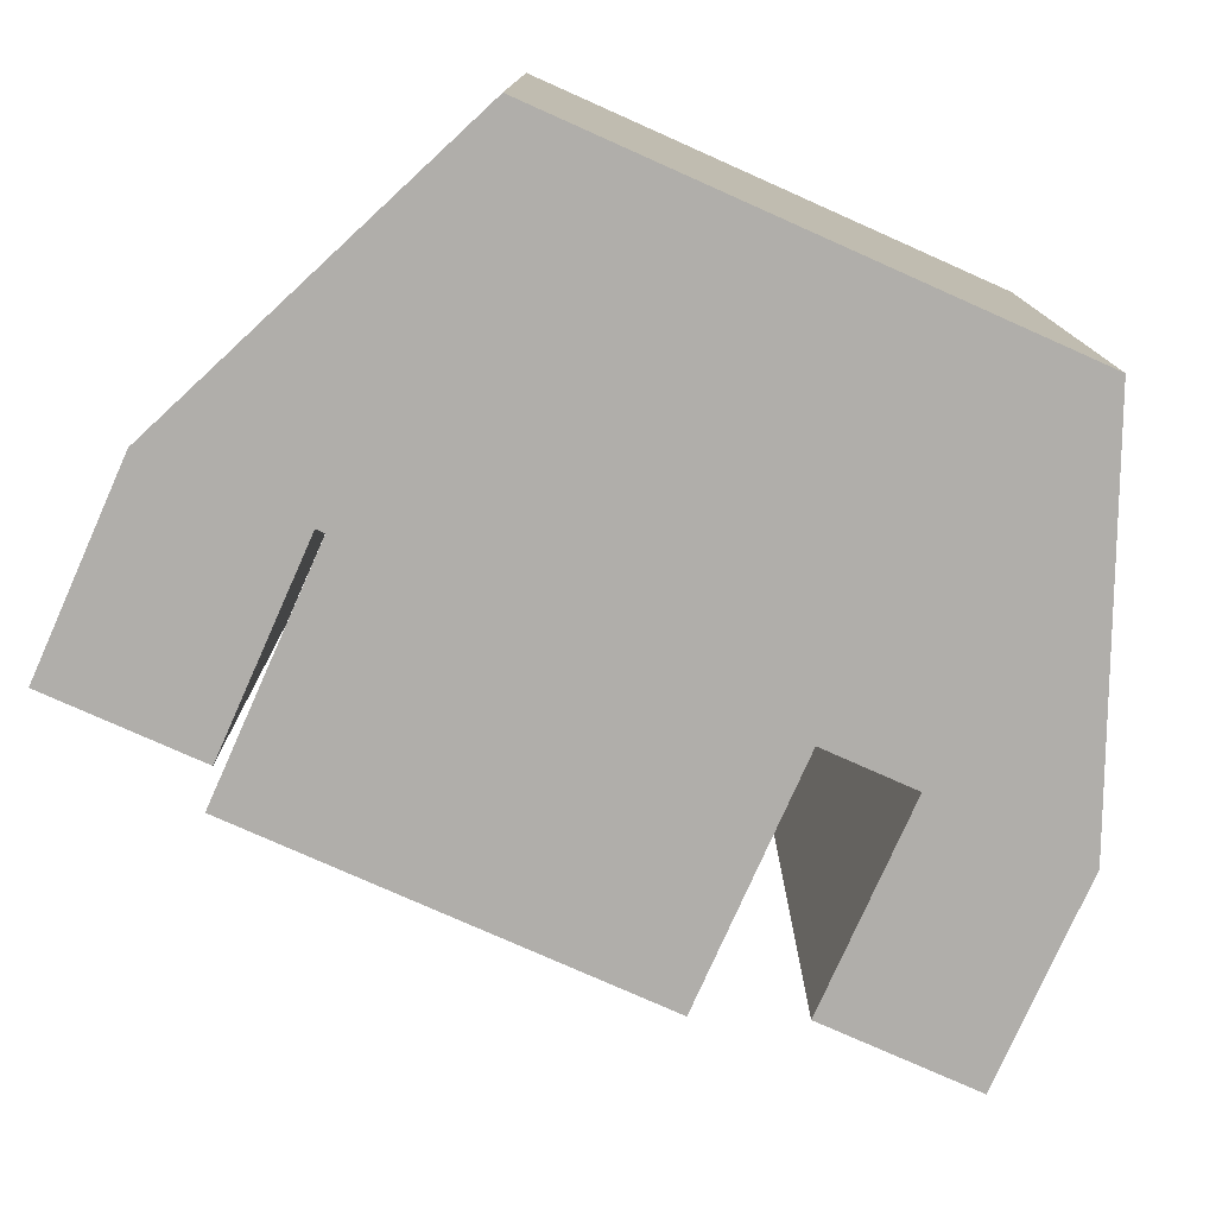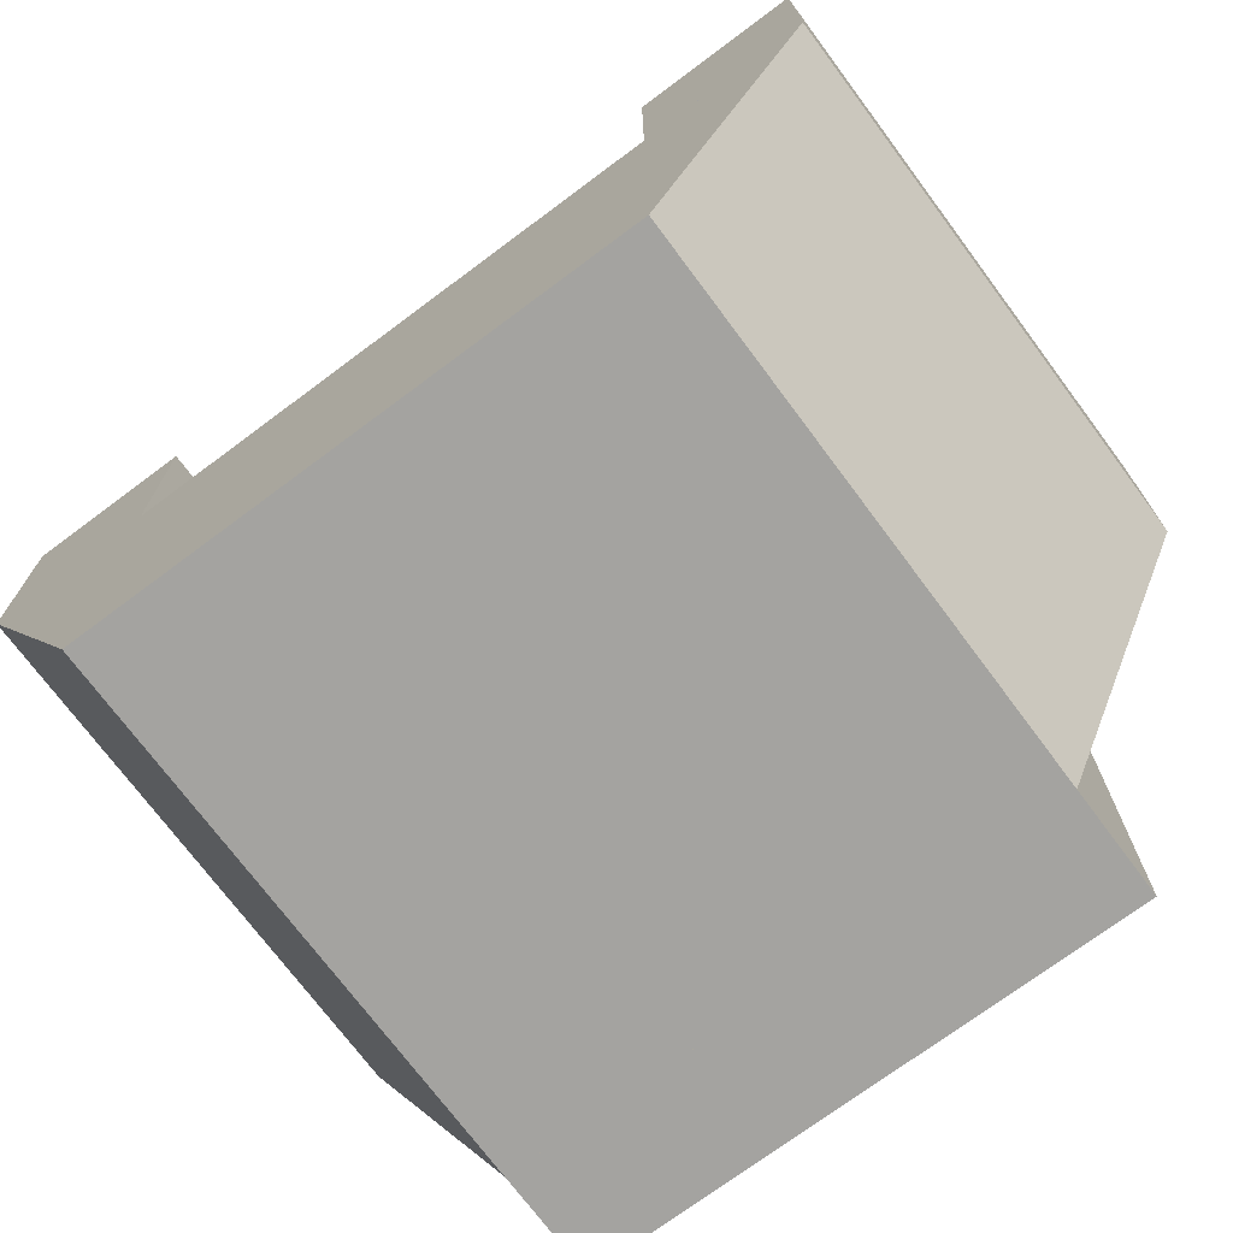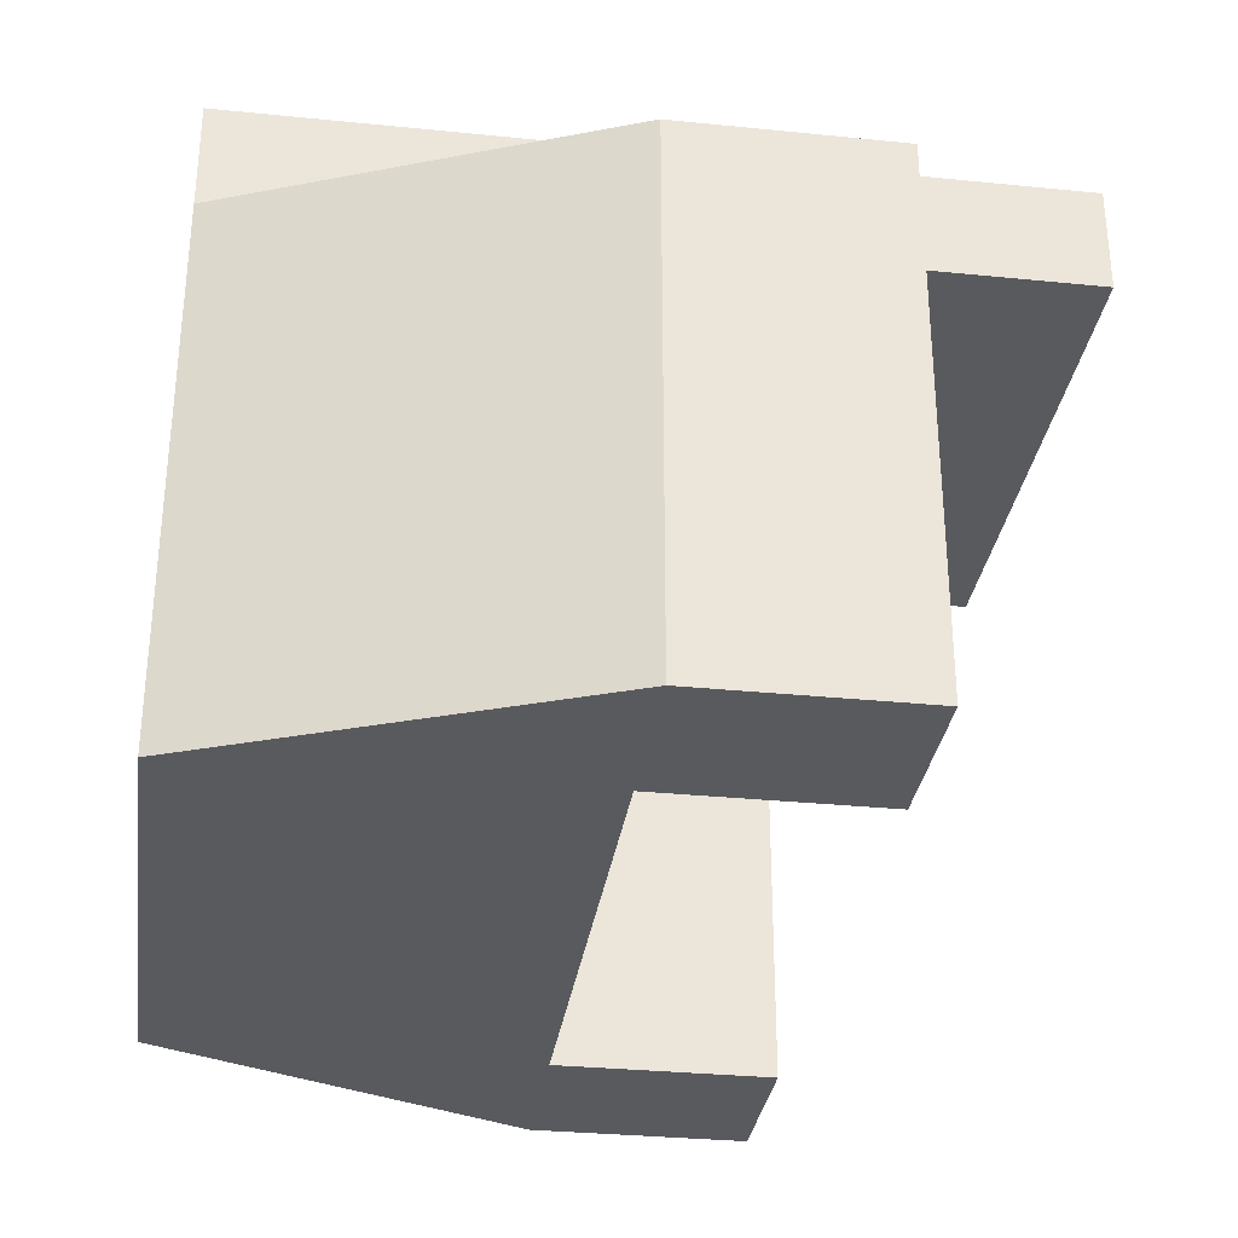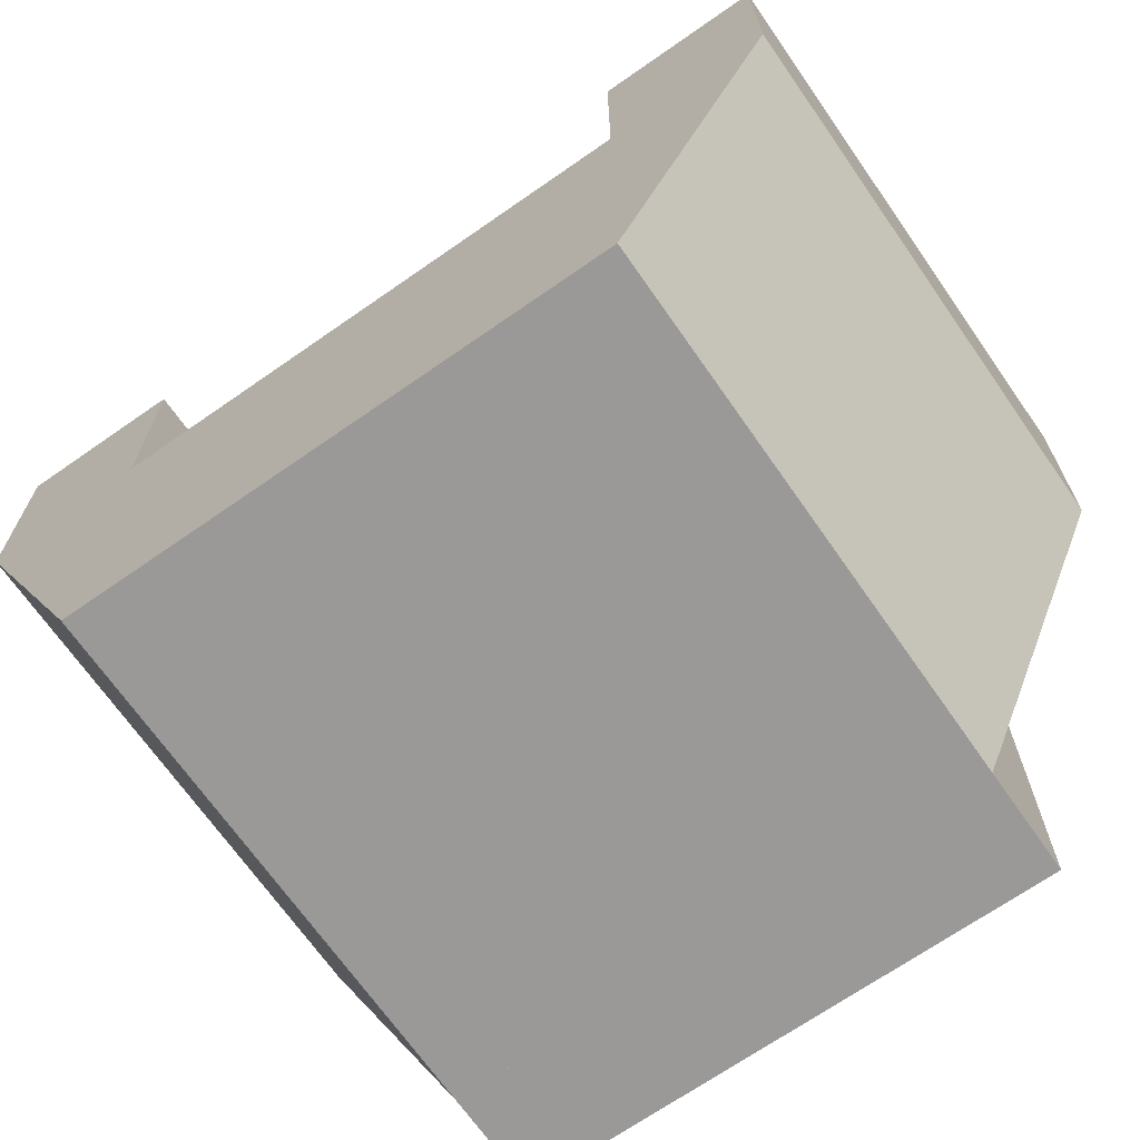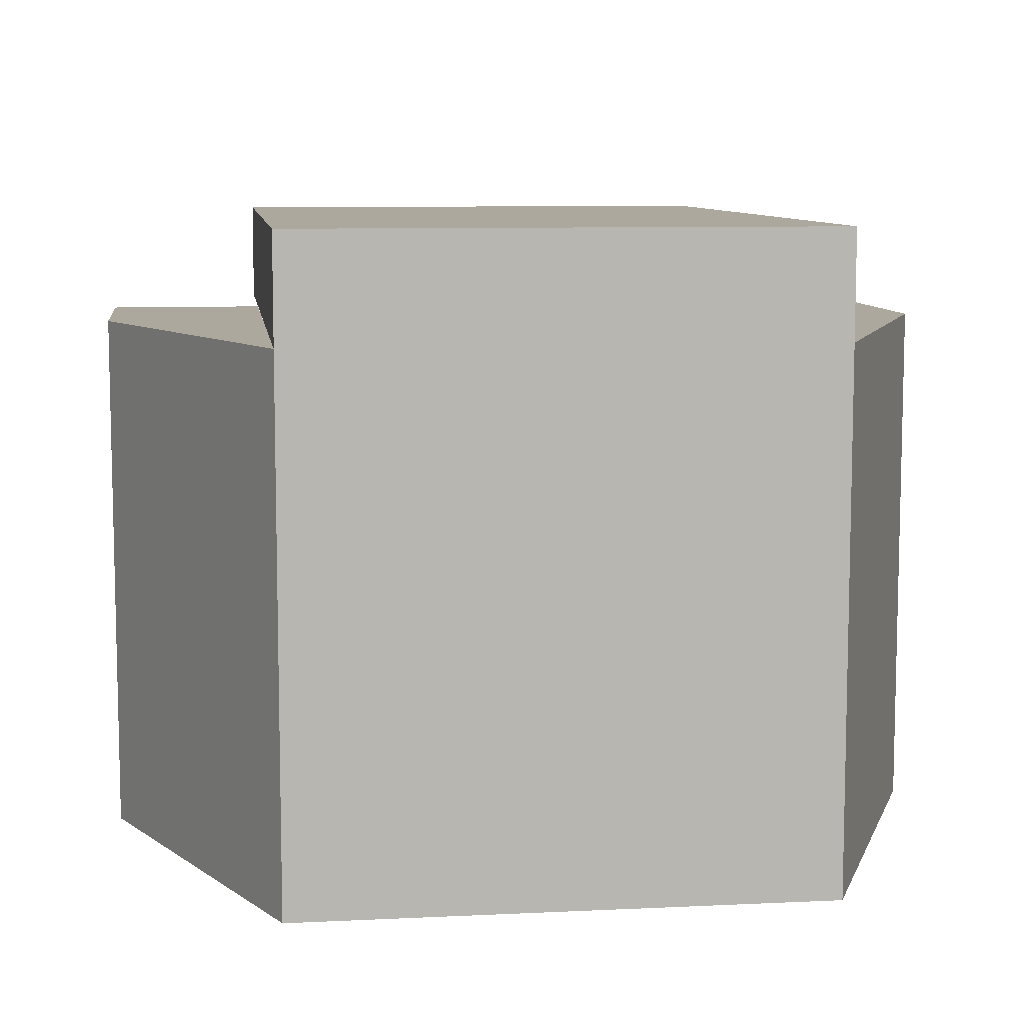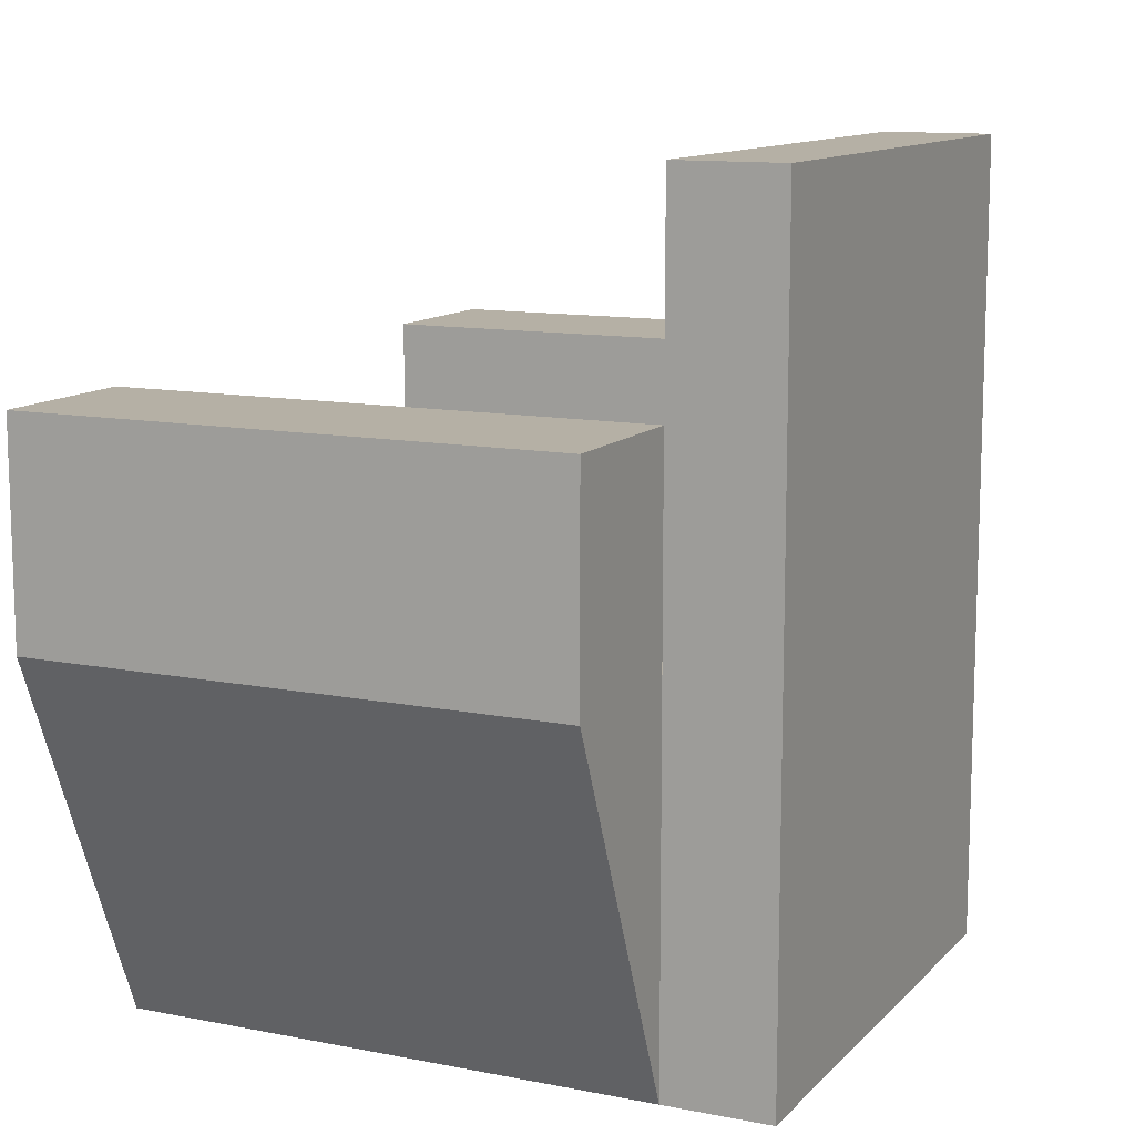
<metadata>
{"format":"obj","ext":"obj","renderer":"f3d","projection":"perspective","resolution":1024,"background":"white","views":[{"elev":-77.9,"azim":156.0,"up":"+Y"},{"elev":-73.0,"azim":36.7,"up":"+Z"},{"elev":-31.8,"azim":-98.1,"up":"+Y"},{"elev":-69.1,"azim":34.9,"up":"+Z"},{"elev":8.7,"azim":172.6,"up":"+Y"},{"elev":11.7,"azim":115.4,"up":"+Z"}]}
</metadata>
<code>
v  -0.5 -0.375 0.4375
v  -0.3125 -0.375 0.4375
v  -0.4998 0.25 0.4375
v  -0.3125 0.25 0.4375
v  -0.5 -0.375 0.6875
v  -0.3125 -0.375 0.6875
v  -0.4998 0.25 0.6875
v  -0.3125 0.25 0.6875
v  -0.3125 0.25 0
v  0.3125 0.25 0
v  -0.3125 0.375 -0
v  0.3125 0.375 -0
v  -0.3125 0.25 0.9375
v  0.3125 0.25 0.9375
v  -0.3125 0.375 0.9375
v  0.3125 0.375 0.9375
v  0.3125 -0.375 0.4375
v  0.5 -0.375 0.4375
v  0.3127 0.25 0.4375
v  0.5 0.25 0.4375
v  0.3125 -0.375 0.6875
v  0.5 -0.375 0.6875
v  0.3127 0.25 0.6875
v  0.5 0.25 0.6875
v  -0.3125 -0.375 0
v  0.3125 -0.375 0
v  -0.3125 0.25 0
v  0.3125 0.25 0
v  -0.5 -0.375 0.4375
v  0.5 -0.375 0.4375
v  -0.5 0.25 0.4375
v  0.5 0.25 0.4375
g armchair
f 1 3 4
f 4 2 1
f 5 6 8
f 8 7 5
f 1 2 6
f 6 5 1
f 2 4 8
f 8 6 2
f 4 3 7
f 7 8 4
f 3 1 5
f 5 7 3
f 9 11 12
f 12 10 9
f 13 14 16
f 16 15 13
f 9 10 14
f 14 13 9
f 10 12 16
f 16 14 10
f 12 11 15
f 15 16 12
f 11 9 13
f 13 15 11
f 17 19 20
f 20 18 17
f 21 22 24
f 24 23 21
f 17 18 22
f 22 21 17
f 18 20 24
f 24 22 18
f 20 19 23
f 23 24 20
f 19 17 21
f 21 23 19
f 25 27 28
f 28 26 25
f 29 30 32
f 32 31 29
f 25 26 30
f 30 29 25
f 26 28 32
f 32 30 26
f 28 27 31
f 31 32 28
f 27 25 29
f 29 31 27
g

</code>
